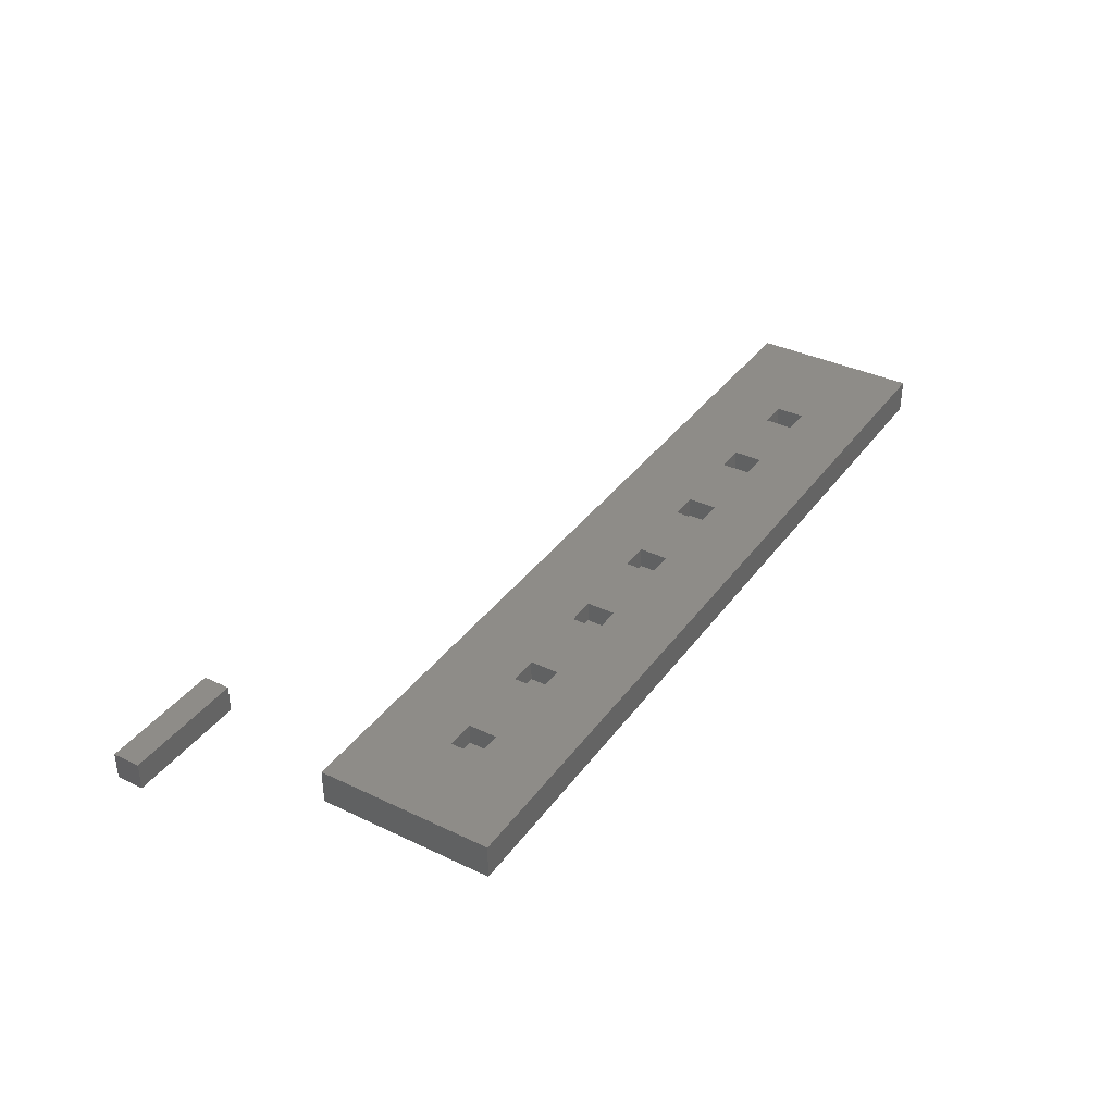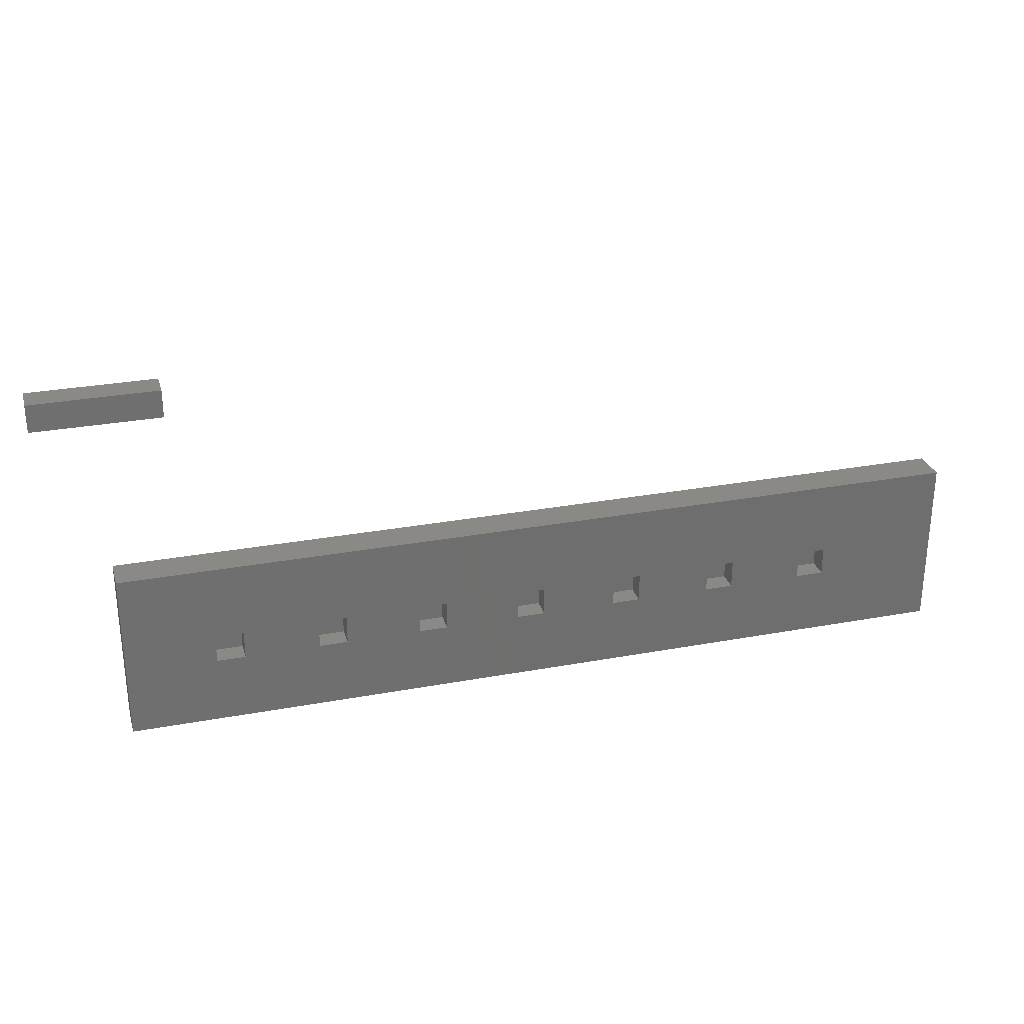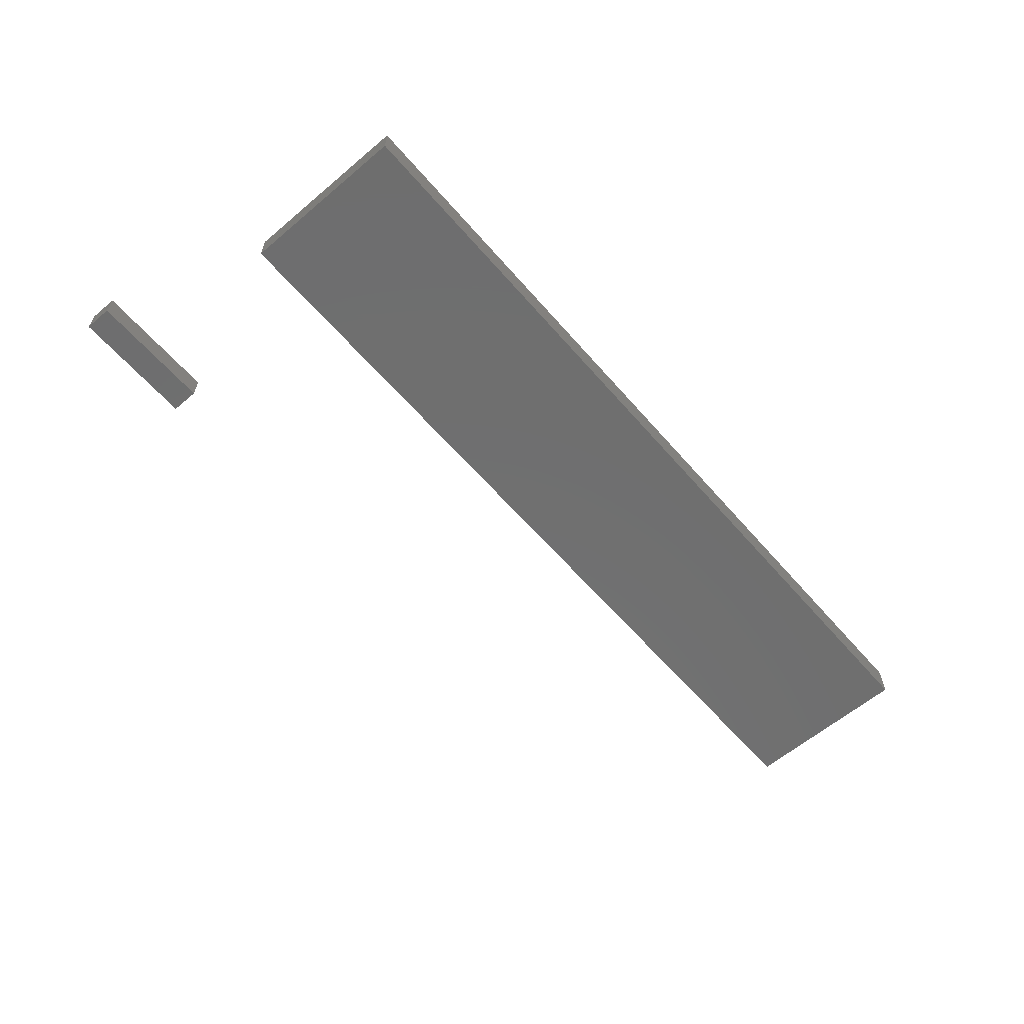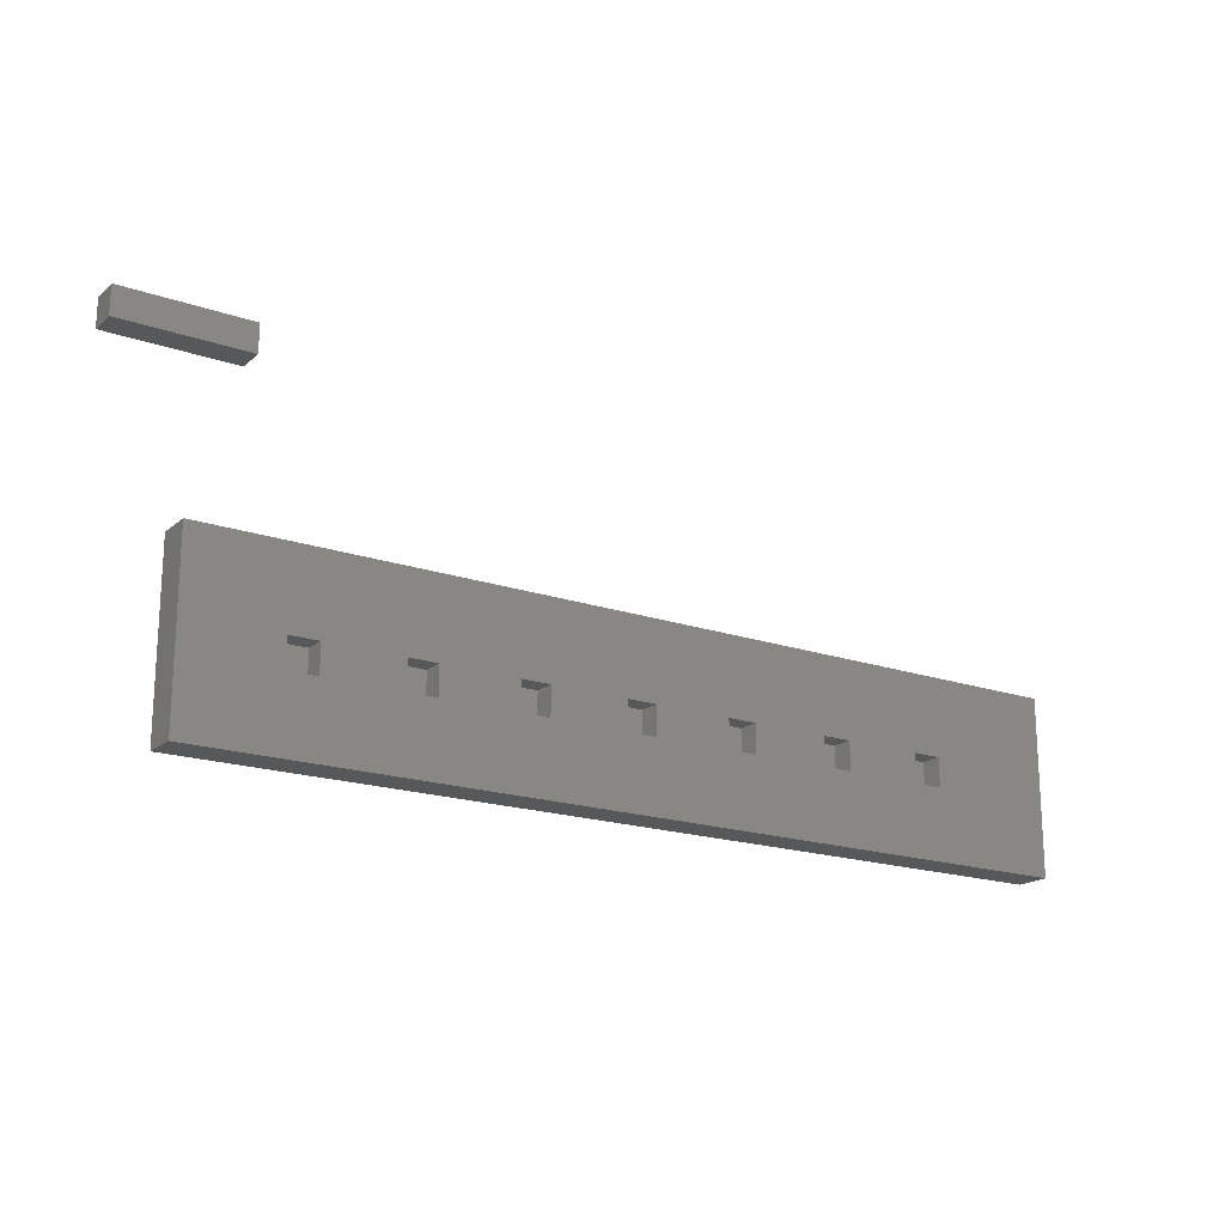
<metadata>
{"format":"stl","ext":"stl","renderer":"f3d","projection":"perspective","resolution":1024,"background":"white","views":[{"elev":36.8,"azim":-58.3,"up":"+Z"},{"elev":28.6,"azim":-15.5,"up":"+Y"},{"elev":-60.9,"azim":-49.2,"up":"+Z"},{"elev":-18.7,"azim":-33.4,"up":"+Y"}]}
</metadata>
<code>
# stl→obj: 328 verts, 648 faces
v 17.05 9.95 2
v 17.05 14.05 5
v 17.05 14.05 2
v 17.05 9.95 5
v 12.95 14.05 2
v 12.95 9.95 2
v 12.95 9.95 5
v 12.95 14.05 5
v 32.05 9.95 2
v 32.05 14.05 5
v 32.05 14.05 2
v 32.05 9.95 5
v 27.95 14.05 2
v 27.95 9.95 2
v 27.95 9.95 5
v 27.95 14.05 5
v 47.05 9.95 2
v 47.05 14.05 5
v 47.05 14.05 2
v 47.05 9.95 5
v 42.95 14.05 2
v 42.95 9.95 2
v 42.95 9.95 5
v 42.95 14.05 5
v 62.05 9.95 2
v 62.05 14.05 5
v 62.05 14.05 2
v 62.05 9.95 5
v 57.95 14.05 2
v 57.95 9.95 2
v 57.95 9.95 5
v 57.95 14.05 5
v 77.05 9.95 2
v 77.05 14.05 5
v 77.05 14.05 2
v 77.05 9.95 5
v 72.95 14.05 2
v 72.95 9.95 2
v 72.95 9.95 5
v 72.95 14.05 5
v 92.05 9.95 2
v 92.05 14.05 5
v 92.05 14.05 2
v 92.05 9.95 5
v 87.95 14.05 2
v 87.95 9.95 2
v 87.95 9.95 5
v 87.95 14.05 5
v 107 9.95 2
v 107 14.05 5
v 107 14.05 2
v 107 9.95 5
v 103 14.05 2
v 103 9.95 2
v 103 9.95 5
v 103 14.05 5
v 125 0 5
v 125 25 0
v 125 25 5
v 125 0 0
v 0 25 5
v 0 0 5
v 0 0 0
v 0 25 0
v -9 48 -2
v 9 52 -2
v 9 48 -2
v -9 52 -2
v 9 52 2
v 9 51.05 0
v 9 51.05 0.05152
v 9 51.04 0.1029
v 9 51.04 0.1541
v 9 51.03 0.2048
v 9 51.02 0.2551
v 9 51 0.3048
v 9 50.99 0.3537
v 9 50.97 0.4018
v 9 50.95 0.4489
v 9 50.93 0.495
v 9 50.9 0.5398
v 9 50.87 0.5833
v 9 50.84 0.6255
v 9 50.81 0.6661
v 9 50.78 0.7051
v 9 50.74 0.7425
v 9 50.71 0.778
v 9 50.67 0.8117
v 9 50.63 0.8434
v 9 50.58 0.873
v 9 50.54 0.9006
v 9 50.49 0.926
v 9 50.45 0.9492
v 9 50.4 0.9701
v 9 50.35 0.9886
v 9 50.3 1.005
v 9 50.26 1.019
v 9 50.2 1.03
v 9 50.15 1.039
v 9 50.1 1.045
v 9 50.05 1.049
v 9 50 1.05
v 9 48 2
v 9 49.95 1.049
v 9 49.9 1.045
v 9 49.85 1.039
v 9 49.8 1.03
v 9 49.74 1.019
v 9 49.7 1.005
v 9 49.65 0.9886
v 9 48.95 0.05152
v 9 48.95 0
v 9 48.96 0.1029
v 9 48.96 0.1541
v 9 48.97 0.2048
v 9 48.98 0.2551
v 9 49 0.3048
v 9 49.01 0.3537
v 9 49.03 0.4018
v 9 49.05 0.4489
v 9 49.07 0.495
v 9 49.1 0.5398
v 9 49.13 0.5833
v 9 49.16 0.6255
v 9 49.19 0.6661
v 9 49.22 0.7051
v 9 49.26 0.7425
v 9 49.29 0.778
v 9 49.33 0.8117
v 9 49.37 0.8434
v 9 49.42 0.873
v 9 49.46 0.9006
v 9 49.51 0.926
v 9 49.55 0.9492
v 9 49.6 0.9701
v 9 51.05 -0.05152
v 9 51.04 -0.1029
v 9 51.04 -0.1541
v 9 51.03 -0.2048
v 9 51.02 -0.2551
v 9 51 -0.3048
v 9 50.99 -0.3537
v 9 50.97 -0.4018
v 9 50.95 -0.4489
v 9 50.93 -0.495
v 9 50.9 -0.5398
v 9 50.87 -0.5833
v 9 50.84 -0.6255
v 9 50.81 -0.6661
v 9 50.78 -0.7051
v 9 50.74 -0.7425
v 9 50.71 -0.778
v 9 50.67 -0.8117
v 9 50.63 -0.8434
v 9 50.58 -0.873
v 9 50.54 -0.9006
v 9 50.49 -0.926
v 9 50.45 -0.9492
v 9 50.4 -0.9701
v 9 50.35 -0.9886
v 9 50.3 -1.005
v 9 50.26 -1.019
v 9 50.2 -1.03
v 9 50.15 -1.039
v 9 50.1 -1.045
v 9 50.05 -1.049
v 9 50 -1.05
v 9 49.95 -1.049
v 9 49.9 -1.045
v 9 49.85 -1.039
v 9 49.8 -1.03
v 9 49.74 -1.019
v 9 49.7 -1.005
v 9 49.65 -0.9886
v 9 49.6 -0.9701
v 9 48.95 -0.05152
v 9 48.96 -0.1029
v 9 48.96 -0.1541
v 9 48.97 -0.2048
v 9 48.98 -0.2551
v 9 49 -0.3048
v 9 49.01 -0.3537
v 9 49.55 -0.9492
v 9 49.51 -0.926
v 9 49.46 -0.9006
v 9 49.42 -0.873
v 9 49.37 -0.8434
v 9 49.33 -0.8117
v 9 49.29 -0.778
v 9 49.26 -0.7425
v 9 49.22 -0.7051
v 9 49.19 -0.6661
v 9 49.16 -0.6255
v 9 49.13 -0.5833
v 9 49.1 -0.5398
v 9 49.07 -0.495
v 9 49.05 -0.4489
v 9 49.03 -0.4018
v -9 52 2
v -9 48 2
v 6 48.97 -0.2048
v 6 48.98 -0.2551
v 6 50.1 -1.045
v 6 50.05 -1.049
v 6 50 -1.05
v 6 50.15 -1.039
v 6 50.81 -0.6661
v 6 50.84 -0.6255
v 6 50.97 0.4018
v 6 50.95 0.4489
v 6 49.8 -1.03
v 6 49.74 -1.019
v 6 50.58 -0.873
v 6 50.54 -0.9006
v 6 48.96 -0.1541
v 6 49 -0.3048
v 6 49.01 -0.3537
v 6 50.84 0.6255
v 6 50.81 0.6661
v 6 48.95 -0.05152
v 6 48.96 -0.1029
v 6 50.2 -1.03
v 6 50.93 -0.495
v 6 50.95 -0.4489
v 6 49.16 -0.6255
v 6 49.19 -0.6661
v 6 49.65 0.9886
v 6 49.7 1.005
v 6 50.78 0.7051
v 6 50.74 0.7425
v 6 50.26 1.019
v 6 50.3 1.005
v 6 50.58 0.873
v 6 50.63 0.8434
v 6 49.26 0.7425
v 6 49.22 0.7051
v 6 49.42 -0.873
v 6 49.37 -0.8434
v 6 49.85 -1.039
v 6 50.35 -0.9886
v 6 50.3 -1.005
v 6 49 0.3048
v 6 48.98 0.2551
v 6 49.7 -1.005
v 6 49.65 -0.9886
v 6 50.63 -0.8434
v 6 49.33 -0.8117
v 6 49.29 -0.778
v 6 50.49 -0.926
v 6 50.45 -0.9492
v 6 50.1 1.045
v 6 50.15 1.039
v 6 50.97 -0.4018
v 6 50.71 -0.778
v 6 50.67 -0.8117
v 6 49.05 -0.4489
v 6 49.07 -0.495
v 6 49.6 0.9701
v 6 49.1 -0.5398
v 6 49.03 -0.4018
v 6 48.95 0
v 6 49.37 0.8434
v 6 49.42 0.873
v 6 49.95 -1.049
v 6 49.9 -1.045
v 6 49.46 -0.9006
v 6 49.46 0.9006
v 6 49.51 0.926
v 6 49.19 0.6661
v 6 49.16 0.6255
v 6 49.22 -0.7051
v 6 49.05 0.4489
v 6 49.03 0.4018
v 6 50.99 -0.3537
v 6 49.01 0.3537
v 6 50.74 -0.7425
v 6 50.78 -0.7051
v 6 49.13 0.5833
v 6 49.1 0.5398
v 6 51.04 0.1029
v 6 51.04 0.1541
v 6 48.96 0.1029
v 6 48.95 0.05152
v 6 51.03 0.2048
v 6 51.02 0.2551
v 6 50.67 0.8117
v 6 50.9 0.5398
v 6 50.87 0.5833
v 6 49.13 -0.5833
v 6 50.54 0.9006
v 6 50.26 -1.019
v 6 50.9 -0.5398
v 6 48.96 0.1541
v 6 49.74 1.019
v 6 49.8 1.03
v 6 50.35 0.9886
v 6 50.4 0.9701
v 6 50.71 0.778
v 6 51.05 0.05152
v 6 50.05 1.049
v 6 51.04 -0.1029
v 6 51.05 -0.05152
v 6 51.02 -0.2551
v 6 51.03 -0.2048
v 6 49.55 -0.9492
v 6 49.51 -0.926
v 6 51 -0.3048
v 6 49.26 -0.7425
v 6 50.87 -0.5833
v 6 49.55 0.9492
v 6 48.97 0.2048
v 6 51.04 -0.1541
v 6 50.99 0.3537
v 6 51 0.3048
v 6 49.07 0.495
v 6 51.05 0
v 6 50.93 0.495
v 6 50.49 0.926
v 6 50.45 0.9492
v 6 50.4 -0.9701
v 6 50.2 1.03
v 6 50 1.05
v 6 49.95 1.049
v 6 49.9 1.045
v 6 49.85 1.039
v 6 49.6 -0.9701
v 6 49.33 0.8117
v 6 49.29 0.778
f 1 2 3
f 2 1 4
f 5 1 3
f 1 5 6
f 7 5 8
f 5 7 6
f 5 2 8
f 2 5 3
f 1 7 4
f 7 1 6
f 9 10 11
f 10 9 12
f 13 9 11
f 9 13 14
f 15 13 16
f 13 15 14
f 13 10 16
f 10 13 11
f 9 15 12
f 15 9 14
f 17 18 19
f 18 17 20
f 21 17 19
f 17 21 22
f 23 21 24
f 21 23 22
f 21 18 24
f 18 21 19
f 17 23 20
f 23 17 22
f 25 26 27
f 26 25 28
f 29 25 27
f 25 29 30
f 31 29 32
f 29 31 30
f 29 26 32
f 26 29 27
f 25 31 28
f 31 25 30
f 33 34 35
f 34 33 36
f 37 33 35
f 33 37 38
f 39 37 40
f 37 39 38
f 37 34 40
f 34 37 35
f 33 39 36
f 39 33 38
f 41 42 43
f 42 41 44
f 45 41 43
f 41 45 46
f 47 45 48
f 45 47 46
f 45 42 48
f 42 45 43
f 41 47 44
f 47 41 46
f 49 50 51
f 50 49 52
f 53 49 51
f 49 53 54
f 55 53 56
f 53 55 54
f 53 50 56
f 50 53 51
f 49 55 52
f 55 49 54
f 57 58 59
f 58 57 60
f 59 50 57
f 59 56 50
f 56 42 55
f 59 42 56
f 59 48 42
f 48 34 47
f 59 34 48
f 59 40 34
f 40 26 39
f 59 26 40
f 61 26 59
f 32 18 31
f 26 61 32
f 32 61 18
f 24 10 23
f 18 61 24
f 24 61 10
f 16 2 15
f 10 61 16
f 16 61 2
f 62 8 61
f 2 61 8
f 52 57 50
f 55 57 52
f 44 55 42
f 55 44 57
f 47 57 44
f 36 47 34
f 36 57 47
f 39 57 36
f 28 39 26
f 28 57 39
f 62 28 31
f 20 31 18
f 62 31 20
f 62 20 23
f 12 23 10
f 62 23 12
f 62 12 15
f 4 15 2
f 62 15 4
f 62 4 7
f 28 62 57
f 8 62 7
f 63 58 60
f 58 63 64
f 63 61 64
f 61 63 62
f 58 61 59
f 61 58 64
f 63 57 62
f 57 63 60
f 65 66 67
f 66 65 68
f 69 70 66
f 69 71 70
f 69 72 71
f 69 73 72
f 69 74 73
f 69 75 74
f 69 76 75
f 69 77 76
f 69 78 77
f 69 79 78
f 69 80 79
f 69 81 80
f 69 82 81
f 69 83 82
f 69 84 83
f 69 85 84
f 69 86 85
f 69 87 86
f 69 88 87
f 69 89 88
f 69 90 89
f 69 91 90
f 69 92 91
f 69 93 92
f 69 94 93
f 69 95 94
f 69 96 95
f 69 97 96
f 69 98 97
f 69 99 98
f 69 100 99
f 69 101 100
f 69 102 101
f 103 102 69
f 102 103 104
f 104 103 105
f 105 103 106
f 106 103 107
f 107 103 108
f 108 103 109
f 109 103 110
f 111 103 112
f 113 103 111
f 114 103 113
f 115 103 114
f 116 103 115
f 117 103 116
f 118 103 117
f 119 103 118
f 120 103 119
f 121 103 120
f 122 103 121
f 123 103 122
f 124 103 123
f 125 103 124
f 126 103 125
f 127 103 126
f 128 103 127
f 129 103 128
f 130 103 129
f 131 103 130
f 132 103 131
f 133 103 132
f 134 103 133
f 135 103 134
f 110 103 135
f 136 66 70
f 137 66 136
f 138 66 137
f 139 66 138
f 140 66 139
f 141 66 140
f 142 66 141
f 143 66 142
f 144 66 143
f 145 66 144
f 146 66 145
f 147 66 146
f 148 66 147
f 149 66 148
f 150 66 149
f 151 66 150
f 152 66 151
f 153 66 152
f 154 66 153
f 155 66 154
f 156 66 155
f 157 66 156
f 158 66 157
f 159 66 158
f 160 66 159
f 161 66 160
f 162 66 161
f 163 66 162
f 164 66 163
f 165 66 164
f 166 66 165
f 167 66 166
f 67 167 168
f 67 168 169
f 67 169 170
f 67 170 171
f 67 171 172
f 67 172 173
f 67 173 174
f 67 174 175
f 67 112 103
f 112 67 176
f 176 67 177
f 177 67 178
f 178 67 179
f 179 67 180
f 180 67 181
f 181 67 182
f 167 67 66
f 183 67 175
f 184 67 183
f 185 67 184
f 186 67 185
f 187 67 186
f 188 67 187
f 189 67 188
f 190 67 189
f 191 67 190
f 192 67 191
f 193 67 192
f 194 67 193
f 195 67 194
f 196 67 195
f 197 67 196
f 198 67 197
f 182 67 198
f 65 199 68
f 199 65 200
f 199 103 69
f 103 199 200
f 66 199 69
f 199 66 68
f 65 103 200
f 103 65 67
f 180 201 179
f 201 180 202
f 203 166 165
f 166 203 204
f 204 167 166
f 167 204 205
f 206 165 164
f 165 206 203
f 207 148 208
f 148 207 149
f 209 79 210
f 79 209 78
f 211 172 171
f 172 211 212
f 213 156 155
f 156 213 214
f 179 215 178
f 215 179 201
f 182 216 181
f 216 182 217
f 218 84 219
f 84 218 83
f 177 220 176
f 220 177 221
f 222 164 163
f 164 222 206
f 223 144 224
f 144 223 145
f 192 225 193
f 225 192 226
f 227 109 110
f 109 227 228
f 229 86 230
f 86 229 85
f 231 96 97
f 96 231 232
f 233 89 90
f 89 233 234
f 126 235 127
f 235 126 236
f 237 187 186
f 187 237 238
f 239 171 170
f 171 239 211
f 240 161 160
f 161 240 241
f 178 221 177
f 221 178 215
f 116 242 117
f 242 116 243
f 219 85 229
f 85 219 84
f 244 174 173
f 174 244 245
f 246 155 154
f 155 246 213
f 247 189 188
f 189 247 248
f 249 158 157
f 158 249 250
f 251 99 100
f 99 251 252
f 224 143 253
f 143 224 144
f 254 153 152
f 153 254 255
f 196 256 197
f 256 196 257
f 258 110 135
f 110 258 227
f 195 257 196
f 257 195 259
f 197 260 198
f 260 197 256
f 176 261 112
f 261 176 220
f 262 131 130
f 131 262 263
f 205 168 167
f 168 205 264
f 212 173 172
f 173 212 244
f 264 169 168
f 169 264 265
f 266 186 185
f 186 266 237
f 267 133 132
f 133 267 268
f 124 269 125
f 269 124 270
f 191 226 192
f 226 191 271
f 119 272 120
f 272 119 273
f 253 142 274
f 142 253 143
f 263 132 131
f 132 263 267
f 118 273 119
f 273 118 275
f 276 150 277
f 150 276 151
f 122 278 123
f 278 122 279
f 280 73 281
f 73 280 72
f 111 282 113
f 282 111 283
f 284 75 285
f 75 284 74
f 214 157 156
f 157 214 249
f 181 202 180
f 202 181 216
f 234 88 89
f 88 234 286
f 287 82 288
f 82 287 81
f 265 170 169
f 170 265 239
f 194 259 195
f 259 194 289
f 290 90 91
f 90 290 233
f 291 163 162
f 163 291 222
f 292 145 223
f 145 292 146
f 238 188 187
f 188 238 247
f 117 275 118
f 275 117 242
f 113 293 114
f 293 113 282
f 198 217 182
f 217 198 260
f 281 74 284
f 74 281 73
f 294 107 108
f 107 294 295
f 296 94 95
f 94 296 297
f 277 149 207
f 149 277 150
f 298 86 87
f 86 298 230
f 299 72 280
f 72 299 71
f 300 100 101
f 100 300 251
f 301 136 302
f 136 301 137
f 303 139 304
f 139 303 140
f 305 184 183
f 184 305 306
f 274 141 307
f 141 274 142
f 241 162 161
f 162 241 291
f 248 190 189
f 190 248 308
f 208 147 309
f 147 208 148
f 309 146 292
f 146 309 147
f 310 135 134
f 135 310 258
f 112 283 111
f 283 112 261
f 114 311 115
f 311 114 293
f 312 137 301
f 137 312 138
f 306 185 184
f 185 306 266
f 313 78 209
f 78 313 77
f 314 77 313
f 77 314 76
f 121 279 122
f 279 121 315
f 299 302 316
f 280 302 299
f 280 301 302
f 281 301 280
f 281 312 301
f 284 312 281
f 284 304 312
f 285 304 284
f 285 303 304
f 314 303 285
f 314 307 303
f 313 307 314
f 313 274 307
f 209 274 313
f 209 253 274
f 210 253 209
f 210 224 253
f 317 224 210
f 317 223 224
f 287 223 317
f 287 292 223
f 288 292 287
f 288 309 292
f 218 309 288
f 218 208 309
f 219 208 218
f 219 207 208
f 229 207 219
f 229 277 207
f 230 277 229
f 230 276 277
f 298 276 230
f 298 254 276
f 286 254 298
f 286 255 254
f 234 255 286
f 234 246 255
f 233 246 234
f 233 213 246
f 290 213 233
f 290 214 213
f 318 214 290
f 318 249 214
f 319 249 318
f 319 250 249
f 297 250 319
f 297 320 250
f 296 320 297
f 296 240 320
f 232 240 296
f 232 241 240
f 231 241 232
f 231 291 241
f 321 291 231
f 321 222 291
f 252 222 321
f 252 206 222
f 251 206 252
f 251 203 206
f 300 203 251
f 300 204 203
f 322 204 300
f 322 205 204
f 323 205 322
f 323 264 205
f 324 264 323
f 324 265 264
f 325 265 324
f 325 239 265
f 295 239 325
f 295 211 239
f 294 211 295
f 294 212 211
f 228 212 294
f 228 244 212
f 227 244 228
f 227 245 244
f 258 245 227
f 258 326 245
f 310 326 258
f 310 305 326
f 268 305 310
f 268 306 305
f 267 306 268
f 267 266 306
f 263 266 267
f 263 237 266
f 262 237 263
f 262 238 237
f 327 238 262
f 327 247 238
f 328 247 327
f 328 248 247
f 235 248 328
f 235 308 248
f 236 308 235
f 236 271 308
f 269 271 236
f 269 226 271
f 270 226 269
f 270 225 226
f 278 225 270
f 278 289 225
f 279 289 278
f 279 259 289
f 315 259 279
f 315 257 259
f 272 257 315
f 272 256 257
f 273 256 272
f 273 260 256
f 275 260 273
f 275 217 260
f 242 217 275
f 242 216 217
f 243 216 242
f 243 202 216
f 311 202 243
f 311 201 202
f 293 201 311
f 293 215 201
f 282 215 293
f 282 221 215
f 283 221 282
f 283 220 221
f 220 283 261
f 328 129 128
f 129 328 327
f 232 95 96
f 95 232 296
f 323 102 104
f 102 323 322
f 318 91 92
f 91 318 290
f 320 160 159
f 160 320 240
f 322 101 102
f 101 322 300
f 228 108 109
f 108 228 294
f 304 138 312
f 138 304 139
f 295 106 107
f 106 295 325
f 235 128 127
f 128 235 328
f 250 159 158
f 159 250 320
f 252 98 99
f 98 252 321
f 307 140 303
f 140 307 141
f 276 152 151
f 152 276 254
f 123 270 124
f 270 123 278
f 193 289 194
f 289 193 225
f 302 70 316
f 70 302 136
f 316 71 299
f 71 316 70
f 190 271 191
f 271 190 308
f 268 134 133
f 134 268 310
f 324 104 105
f 104 324 323
f 325 105 106
f 105 325 324
f 326 183 175
f 183 326 305
f 245 175 174
f 175 245 326
f 288 83 218
f 83 288 82
f 327 130 129
f 130 327 262
f 285 76 314
f 76 285 75
f 255 154 153
f 154 255 246
f 317 81 287
f 81 317 80
f 120 315 121
f 315 120 272
f 286 87 88
f 87 286 298
f 321 97 98
f 97 321 231
f 210 80 317
f 80 210 79
f 125 236 126
f 236 125 269
f 115 243 116
f 243 115 311
f 297 93 94
f 93 297 319
f 319 92 93
f 92 319 318

</code>
